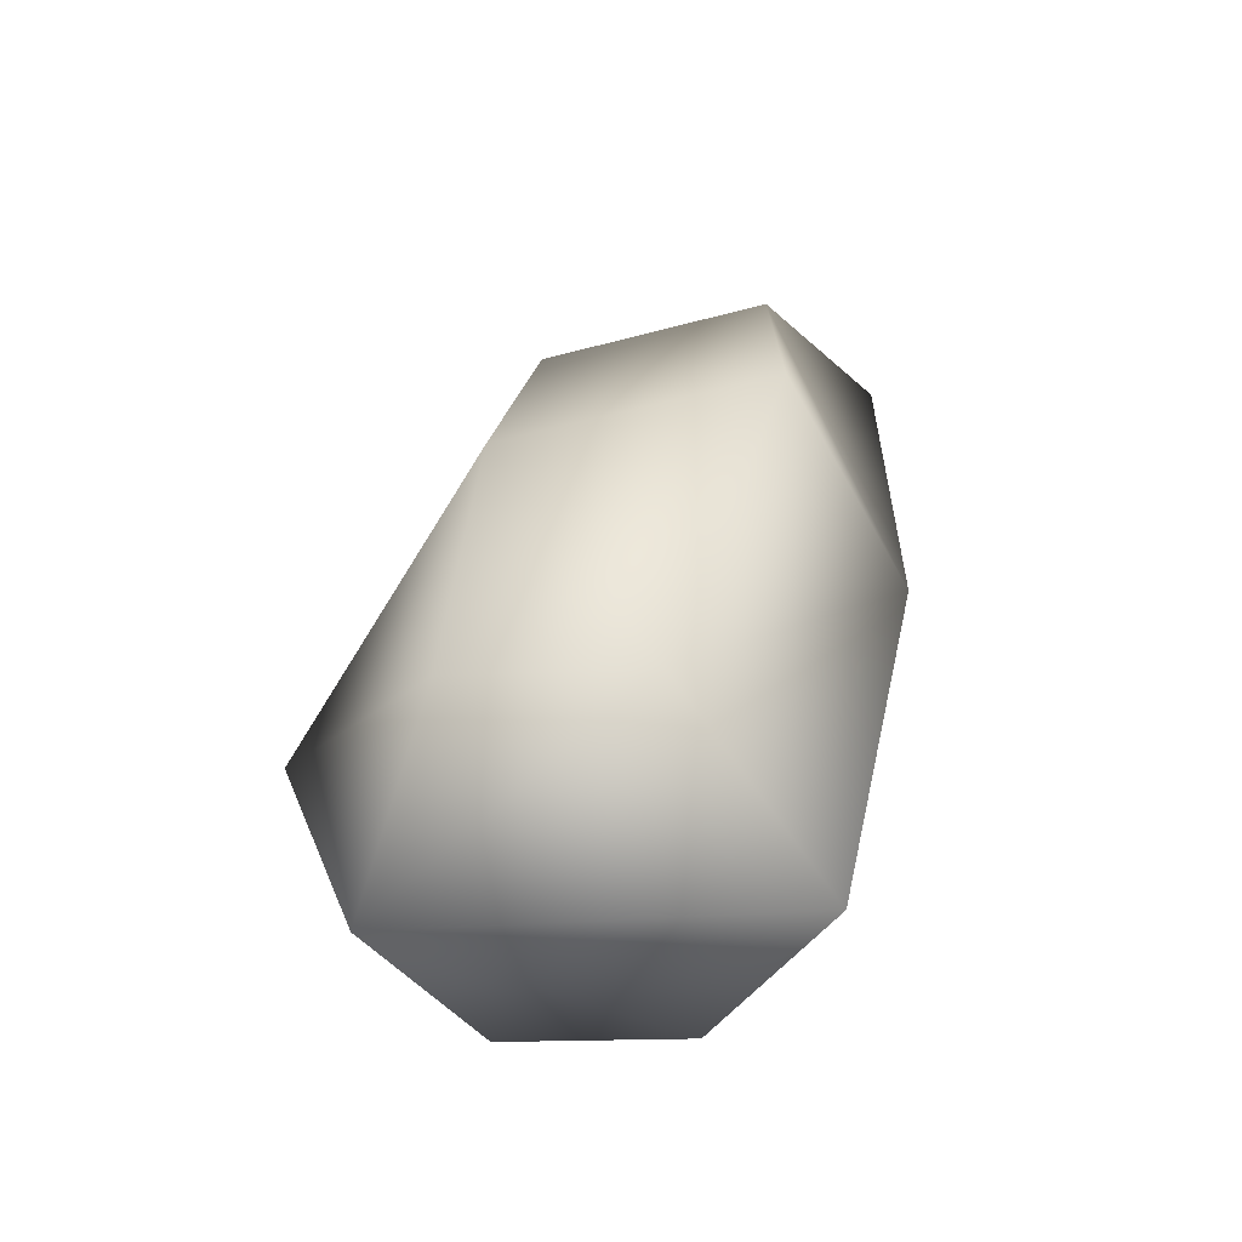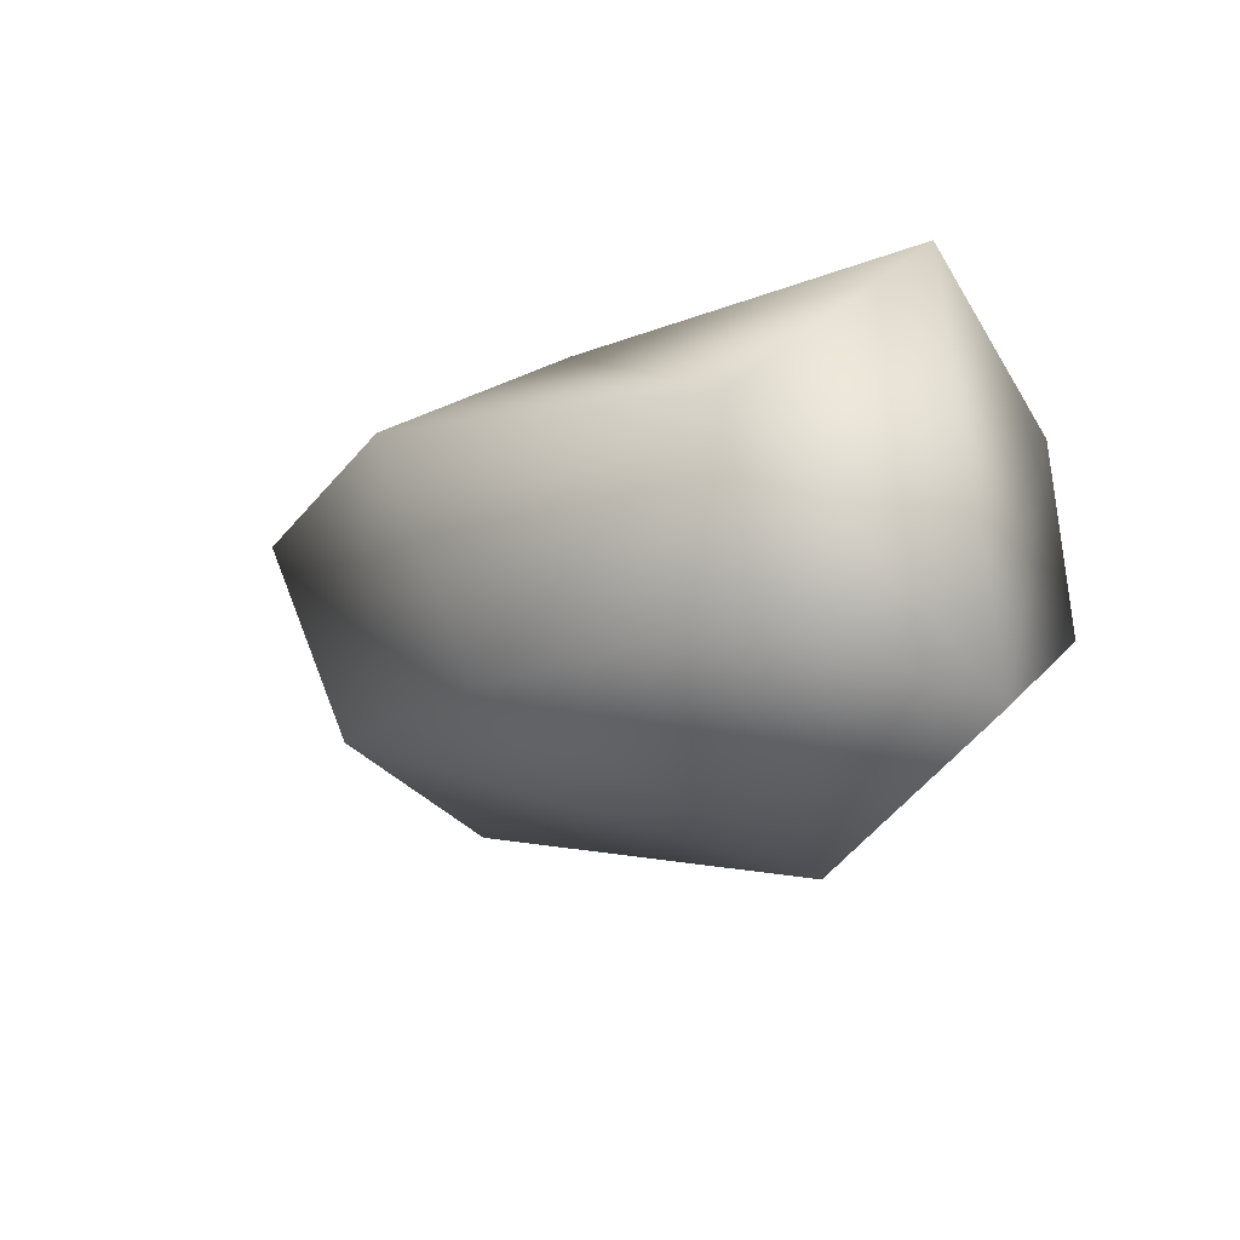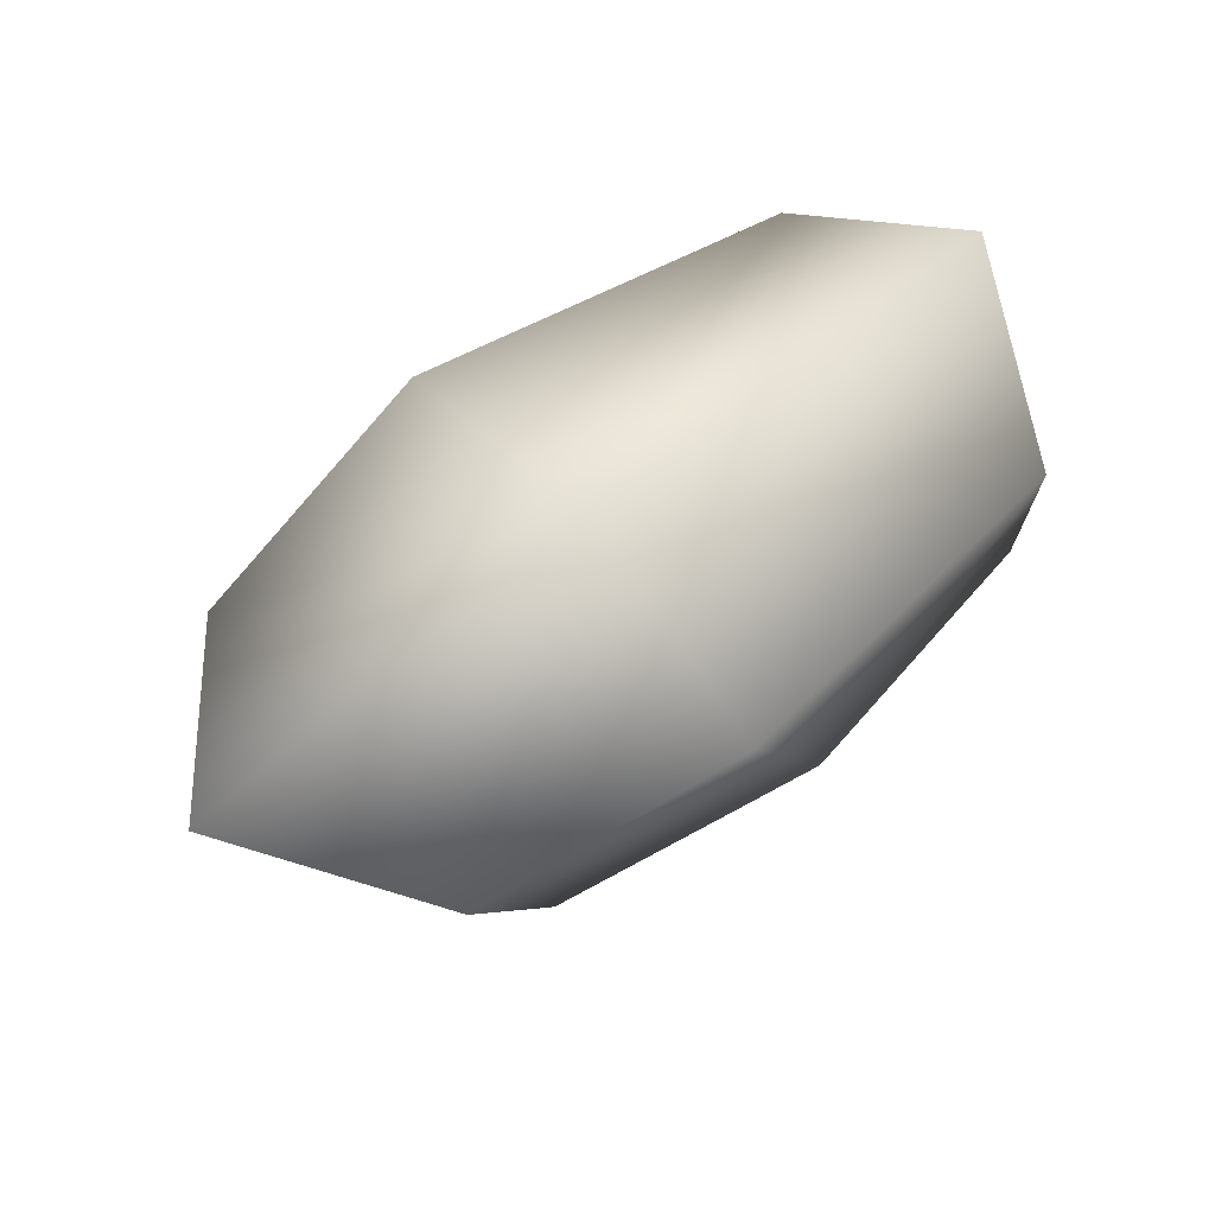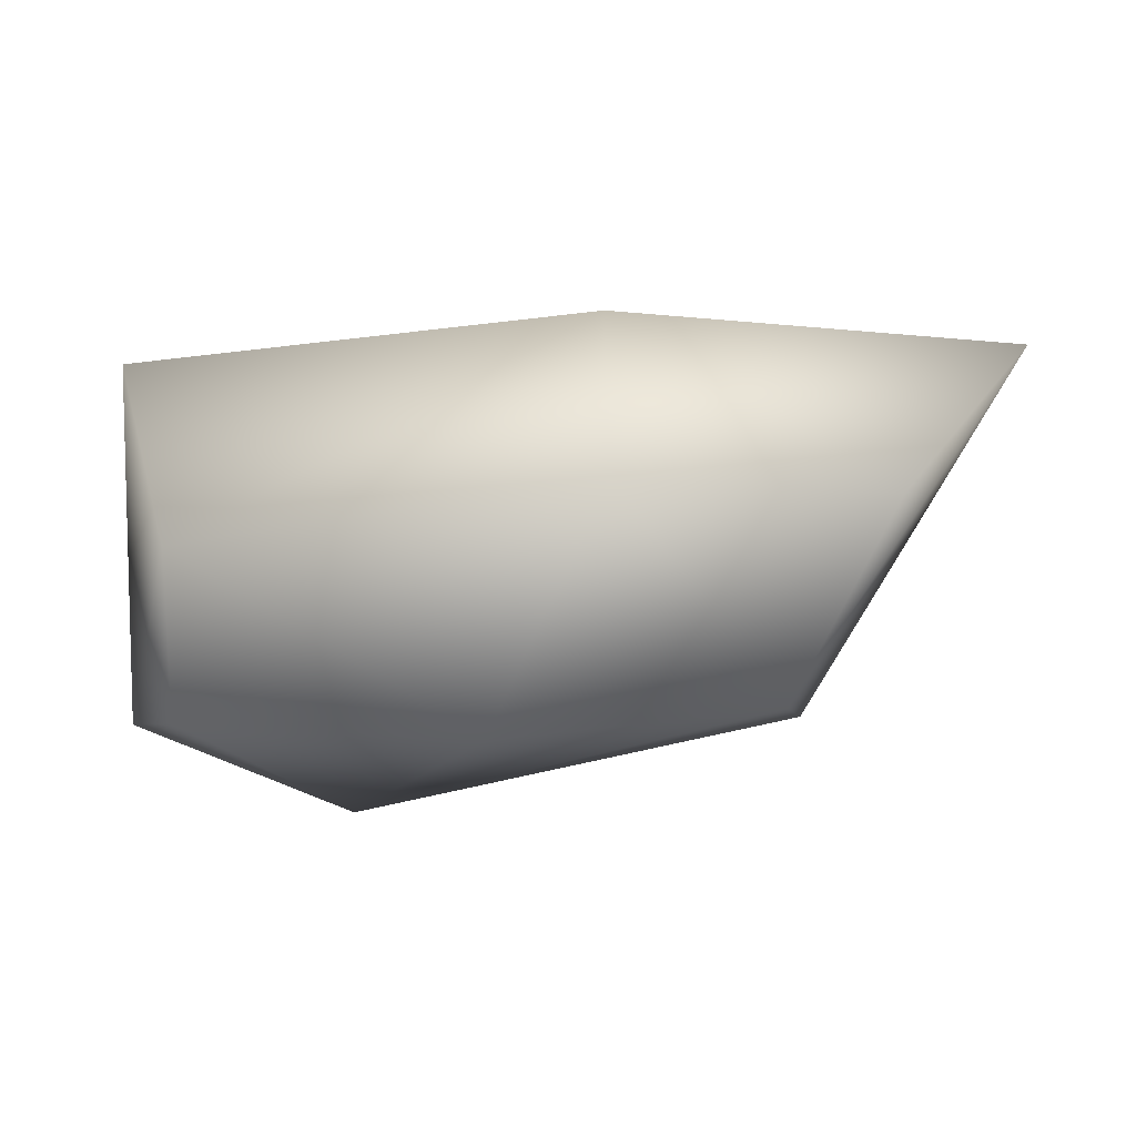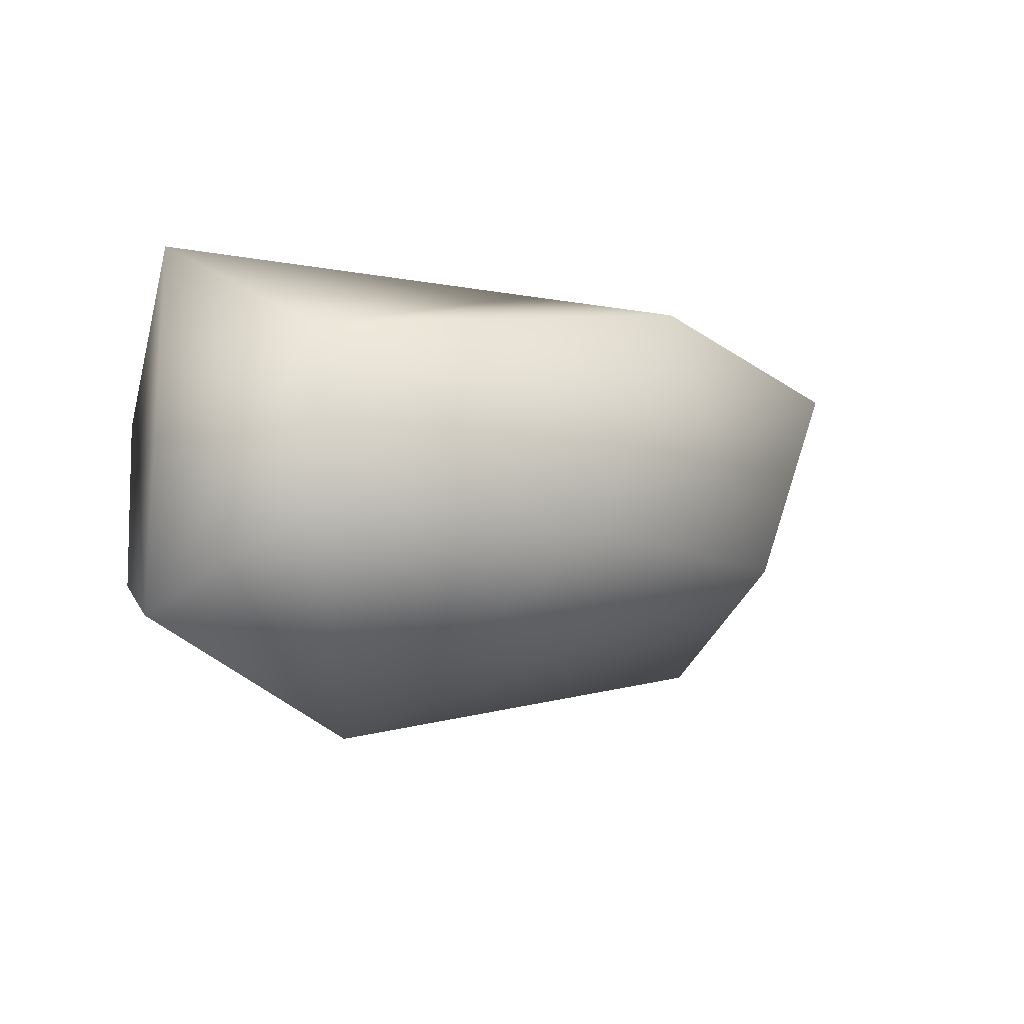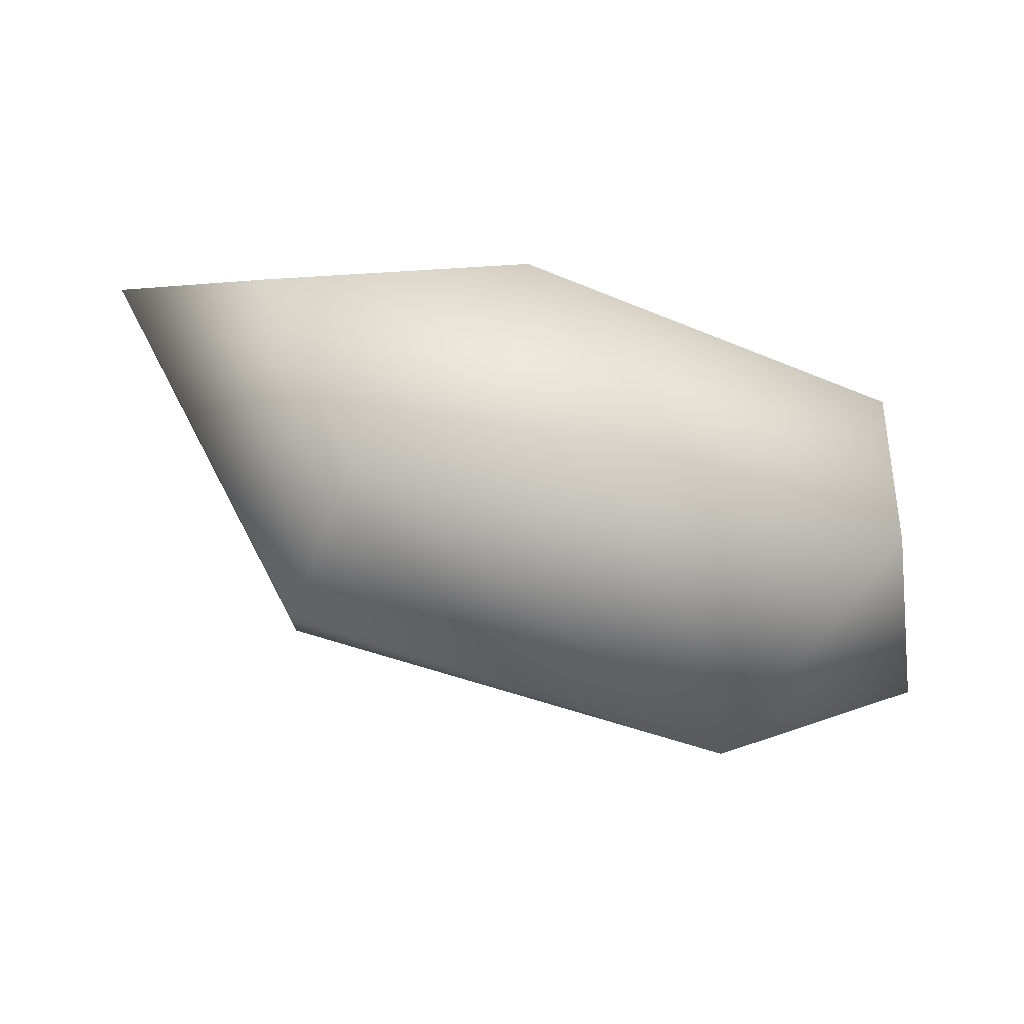
<metadata>
{"format":"obj","ext":"obj","renderer":"f3d","projection":"perspective","resolution":1024,"background":"white","views":[{"elev":31.7,"azim":97.1,"up":"+Z"},{"elev":-14.0,"azim":51.4,"up":"+Y"},{"elev":61.9,"azim":-40.9,"up":"+Y"},{"elev":-65.6,"azim":-177.8,"up":"+Z"},{"elev":-10.4,"azim":141.6,"up":"+Y"},{"elev":-38.5,"azim":-14.3,"up":"+Y"}]}
</metadata>
<code>
g Object018
v 0.1116 0.02371 0.05791
v -0.01369 0.07901 0.007583
v 0.1292 0.06818 0.006501
v -0.01318 0.0426 0.07248
v -0.0945 0.03182 0.05565
v 0.0237 -0.03213 0.06569
v -0.06198 -0.03095 0.04914
v -0.0945 0.03182 0.05565
v -0.1379 0.06418 0.006175
v 0.1139 -0.02933 0.05267
v 0.1379 -0.04648 -0.004471
v 0.1292 0.06818 0.006501
v 0.07082 -0.07901 -0.007532
v -0.07047 -0.05145 -0.004893
v -0.1379 0.06418 0.006175
v -0.0945 0.03182 0.05565
v -0.09454 0.04202 -0.05045
v -0.1379 0.06418 0.006175
v 0.1116 0.03415 -0.05147
v 0.1292 0.06818 0.006501
v -0.01314 0.05578 -0.06496
v -0.09454 0.04202 -0.05045
v -0.06199 -0.02092 -0.05599
v 0.02378 -0.0189 -0.07248
v 0.1139 -0.01887 -0.05637
v 0.1379 -0.04648 -0.004471
v 0.1292 0.06818 0.006501
v 0.07082 -0.07901 -0.007532
v -0.07047 -0.05145 -0.004893
v -0.1379 0.06418 0.006175
v -0.09454 0.04202 -0.05045
g Object018_0
f 3 2 1
f 4 1 2
f 4 2 5
f 4 6 1
f 6 4 7
f 8 7 4
f 9 8 2
f 10 1 6
f 10 11 1
f 12 1 11
f 11 10 13
f 6 13 10
f 6 7 13
f 14 13 7
f 14 7 15
f 16 15 7
f 18 2 17
f 20 19 2
f 21 2 19
f 21 22 2
f 17 21 23
f 21 19 24
f 24 23 21
f 25 24 19
f 25 19 26
f 27 26 19
f 26 28 25
f 24 25 28
f 24 28 23
f 29 23 28
f 29 30 23
f 31 23 30

</code>
